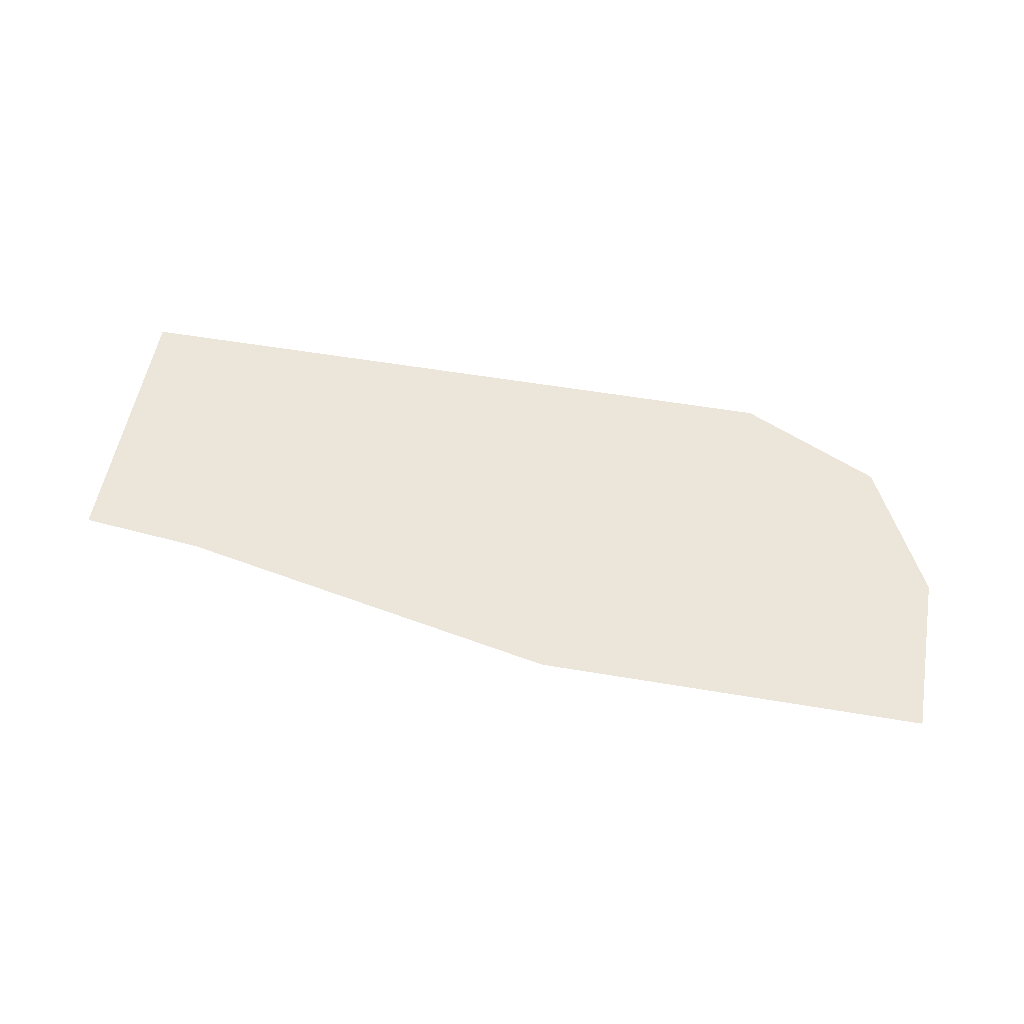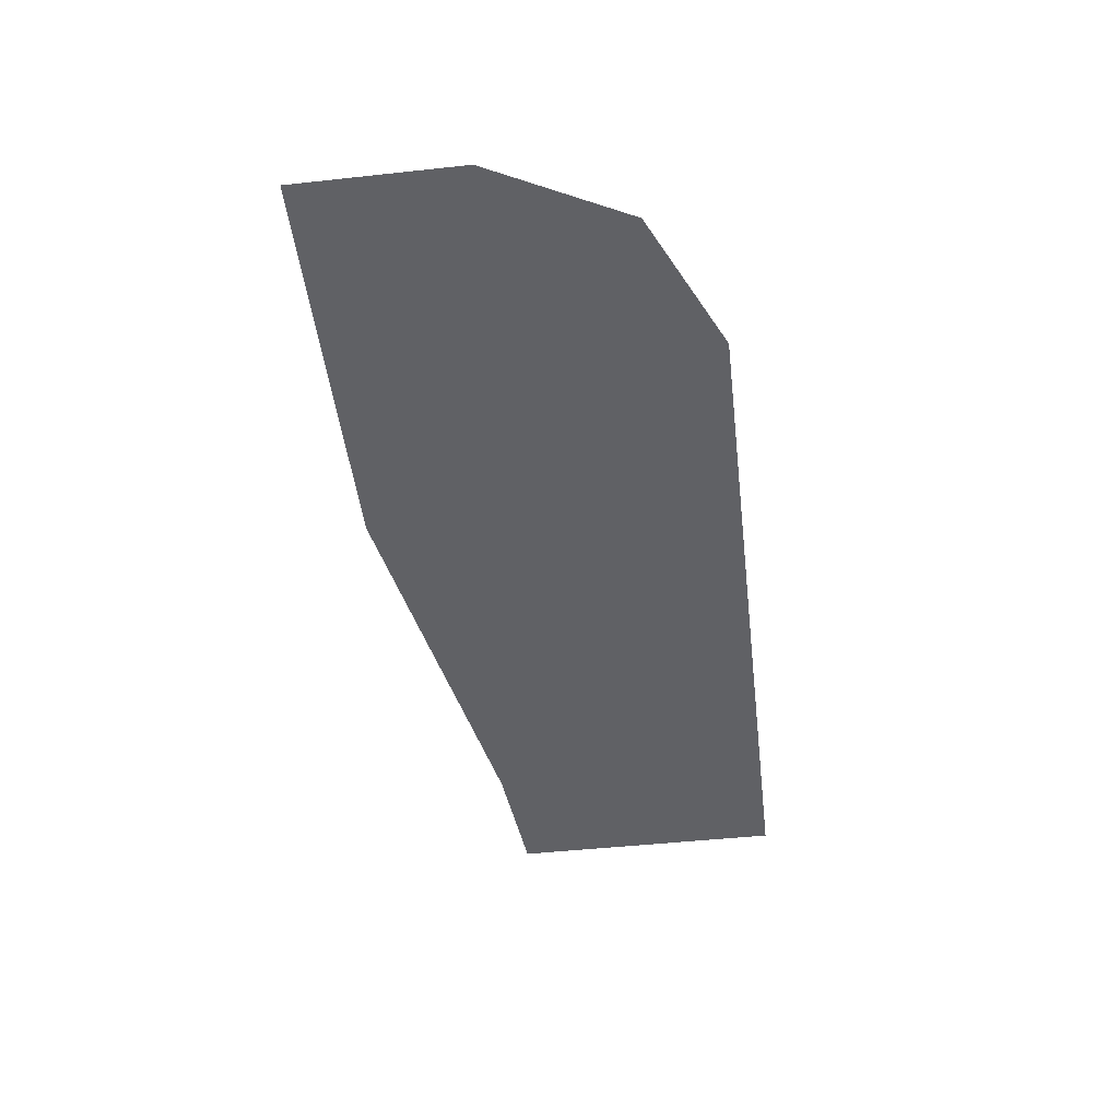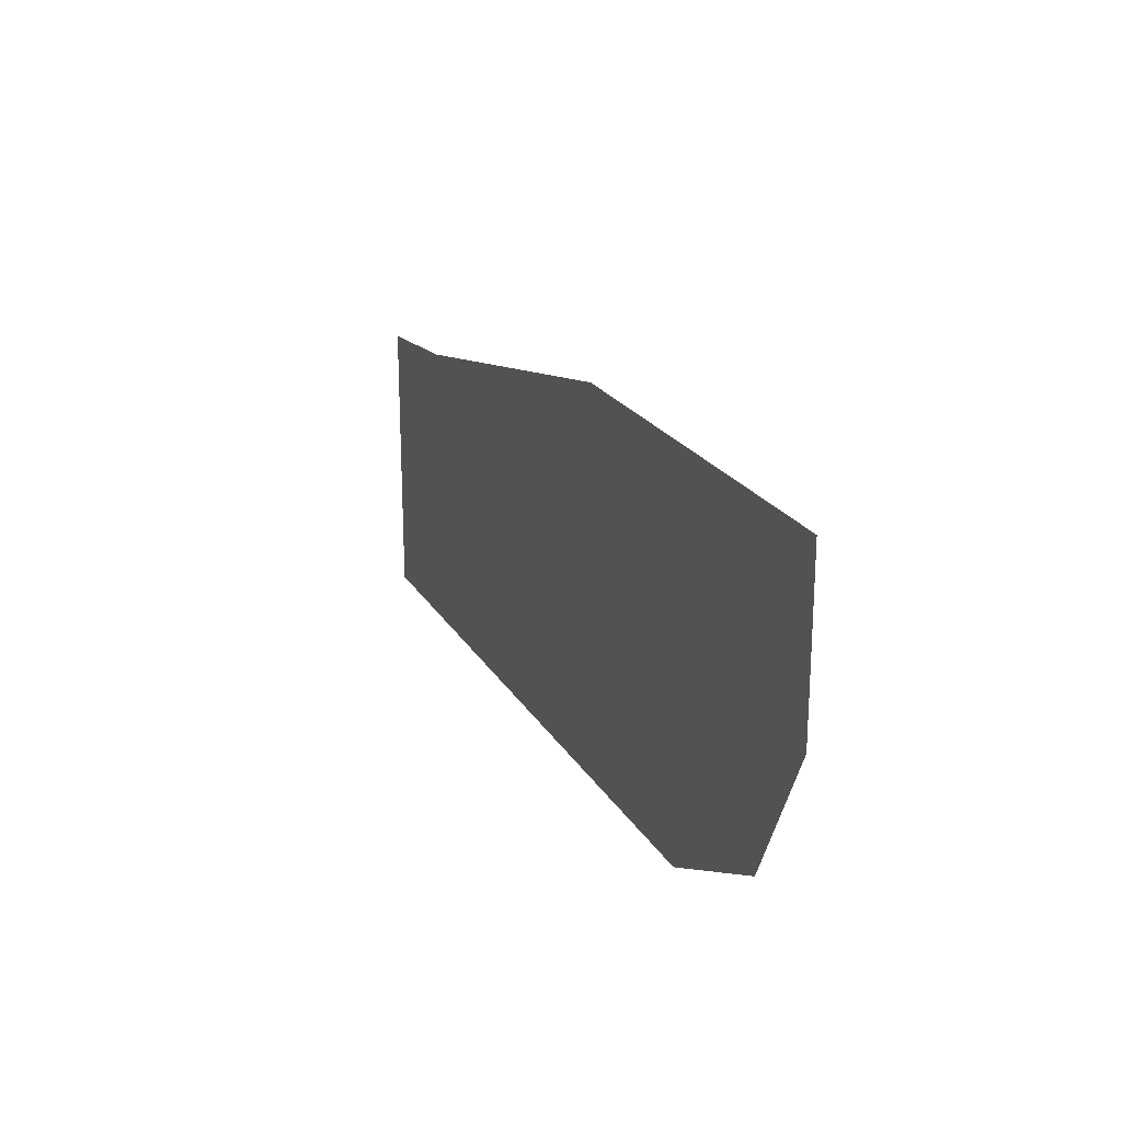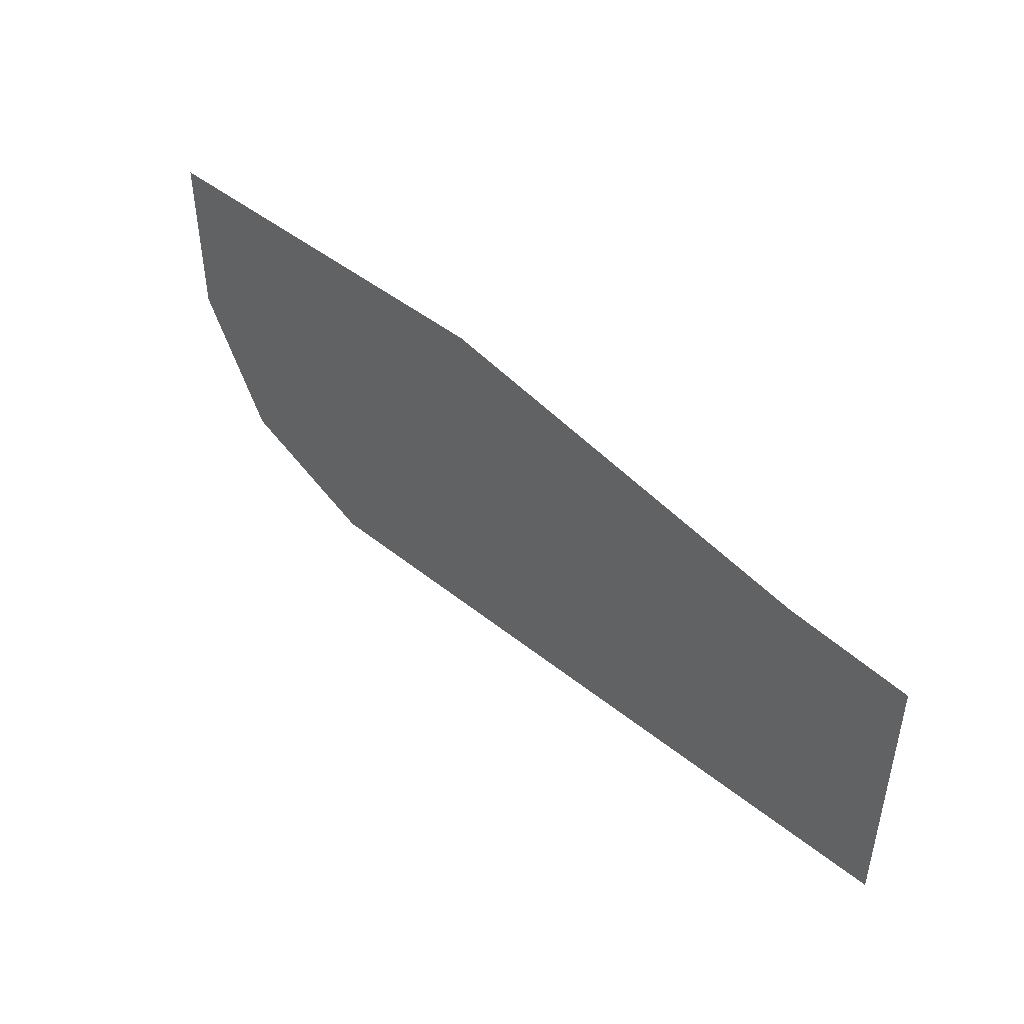
<metadata>
{"format":"obj","ext":"obj","renderer":"f3d","projection":"perspective","resolution":1024,"background":"white","views":[{"elev":54.5,"azim":10.2,"up":"+Y"},{"elev":-48.1,"azim":96.9,"up":"+Y"},{"elev":21.6,"azim":67.4,"up":"+Z"},{"elev":45.0,"azim":-136.9,"up":"+Z"}]}
</metadata>
<code>
g groundTopGlassTop_ABD_geo
v 10.25 0.05507 -1.96
v 10.25 0.05507 -2.876
v 12.55 0.05507 -2.876
v 10.66 0.05507 -1.918
v 13.25 0.05507 -2.204
v 13.02 0.05507 -2.656
v 11.96 0.05507 -1.654
v 13.25 0.05507 -1.654
g groundTopGlassTop_ABD_geo_0
f 3 2 1
f 4 3 1
f 4 5 3
f 5 6 3
f 4 7 5
f 7 8 5

</code>
